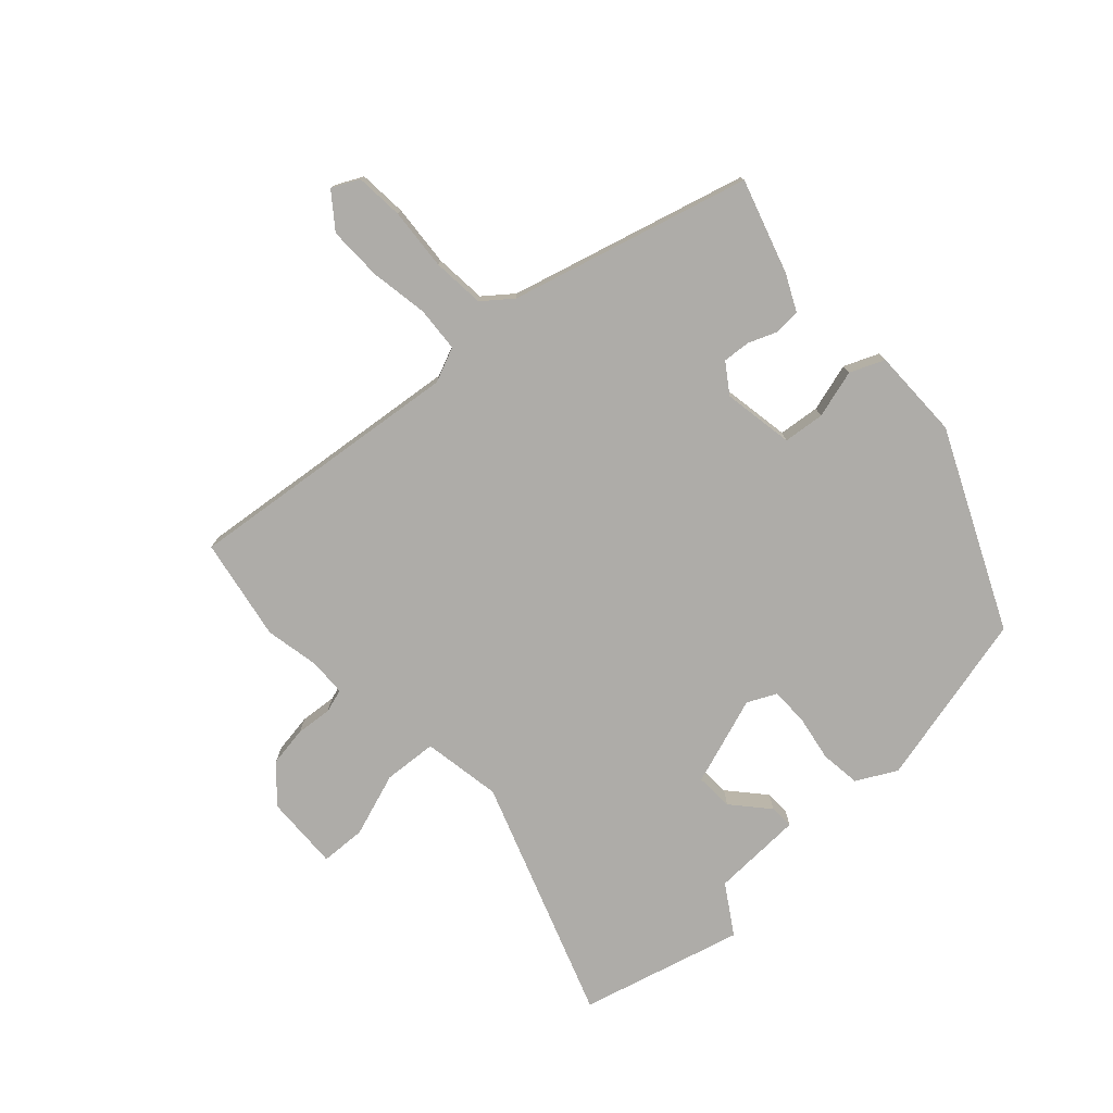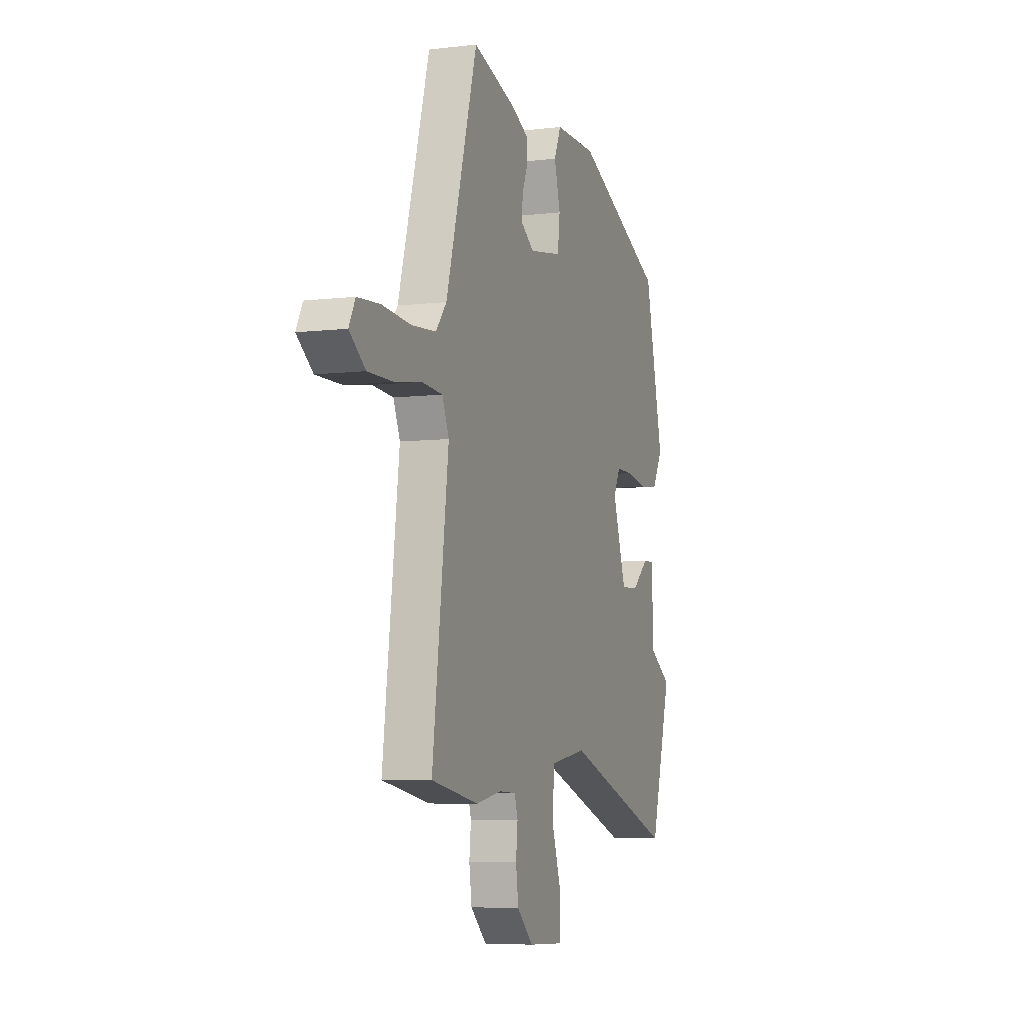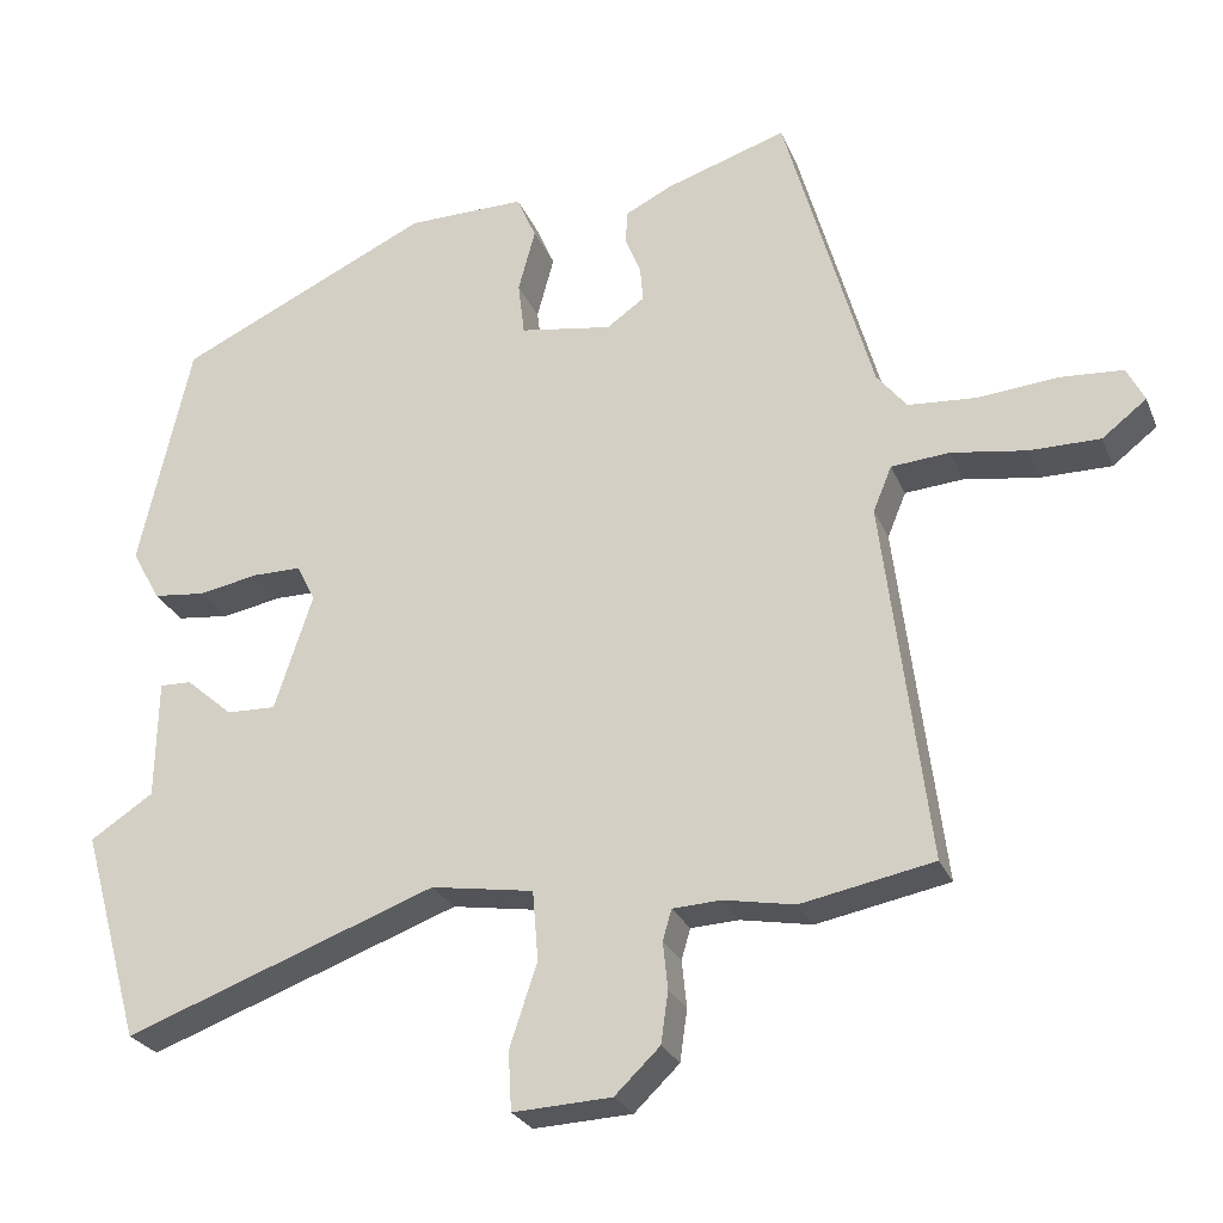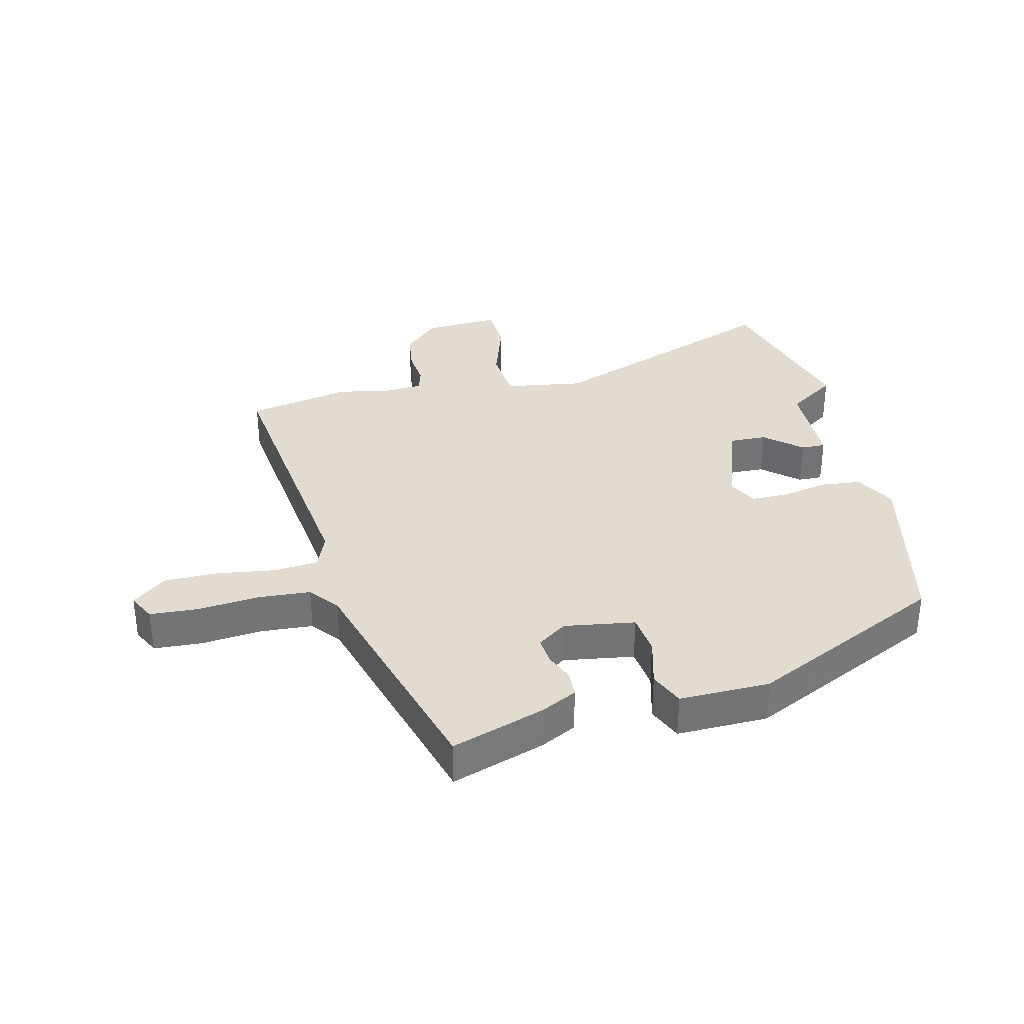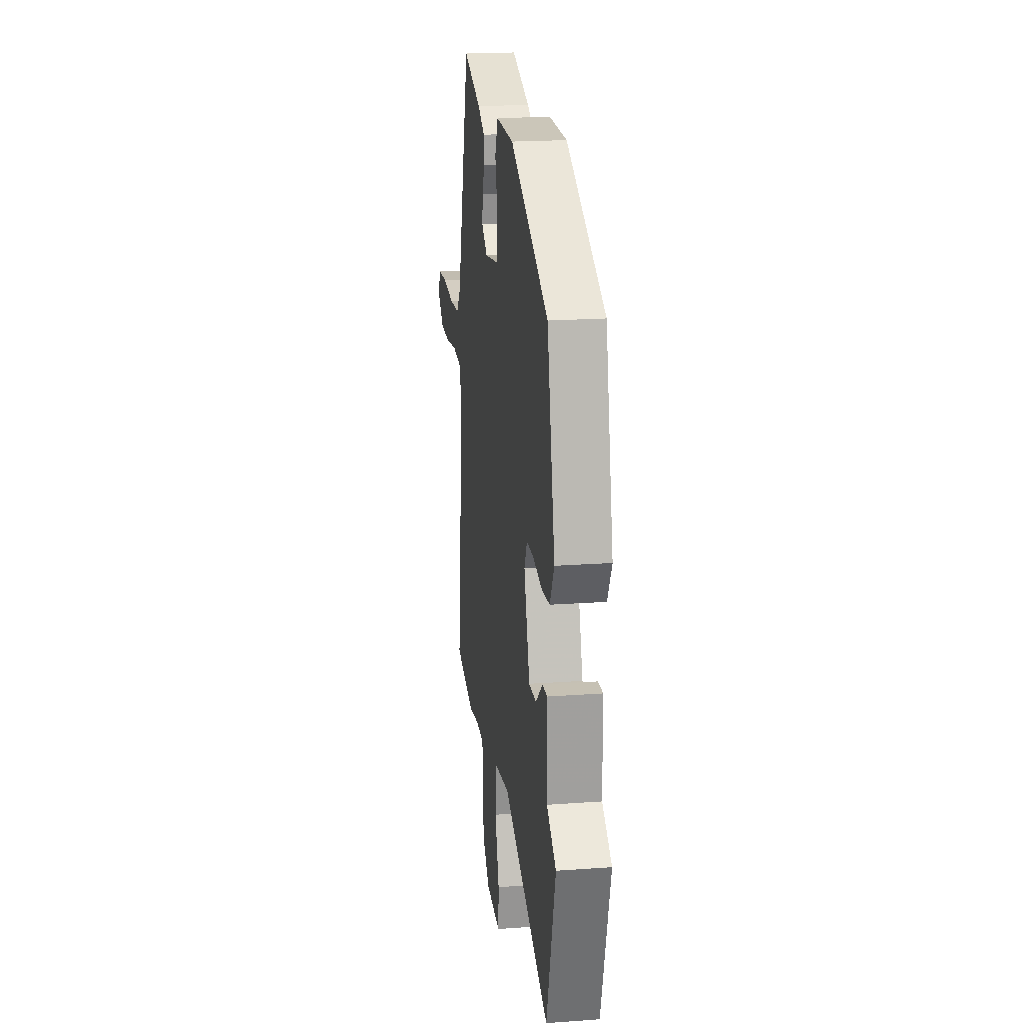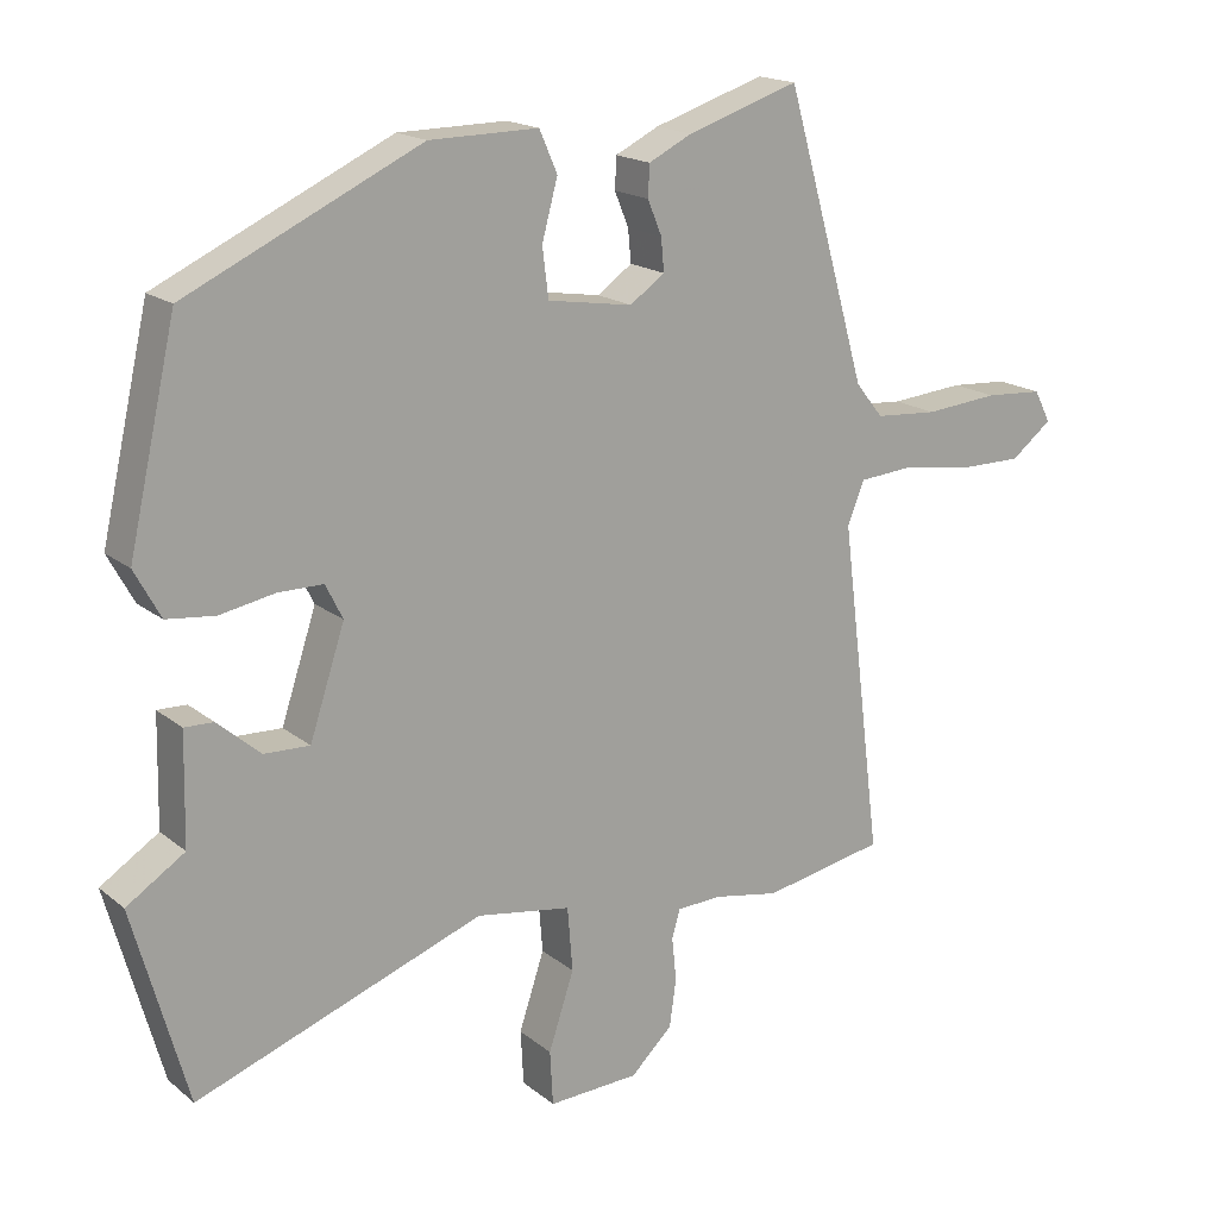
<metadata>
{"format":"obj","ext":"obj","renderer":"f3d","projection":"perspective","resolution":1024,"background":"white","views":[{"elev":-76.8,"azim":-46.7,"up":"+Y"},{"elev":-6.1,"azim":-70.0,"up":"+Z"},{"elev":-25.9,"azim":-160.9,"up":"+Z"},{"elev":34.4,"azim":-13.6,"up":"+Y"},{"elev":20.1,"azim":82.4,"up":"+Z"},{"elev":17.5,"azim":146.6,"up":"+Z"}]}
</metadata>
<code>
v -0.357 0.07 -0.528
v -0.521 0.07 -0.496
v -0.465 0.07 -0.048
v -0.488 0.07 0.008
v -0.56 0.07 0.014
v -0.653 0.07 0
v -0.74 0.07 0
v -0.795 0.07 0.043
v -0.773 0.07 0.086
v -0.695 0.07 0.091
v -0.596 0.07 0.082
v -0.512 0.07 0.088
v -0.475 0.07 0.134
v -0.366 0.07 0.516
v -0.216 0.07 0.467
v -0.158 0.07 0.438
v -0.156 0.07 0.396
v -0.175 0.07 0.35
v -0.179 0.07 0.306
v -0.132 0.07 0.273
v -0.018 0.07 0.291
v -0.01 0.07 0.357
v -0.031 0.07 0.435
v -0.007 0.07 0.49
v 0.139 0.07 0.488
v 0.453 0.07 0.34
v 0.517 0.07 0.057
v 0.482 0.07 -0.007
v 0.417 0.07 -0.014
v 0.343 0.07 0
v 0.283 0.07 0
v 0.26 0.07 -0.046
v 0.307 0.07 -0.189
v 0.368 0.07 -0.187
v 0.426 0.07 -0.137
v 0.465 0.07 -0.136
v 0.468 0.07 -0.283
v 0.546 0.07 -0.334
v 0.473 0.07 -0.595
v 0.087 0.07 -0.453
v -0.04 0.07 -0.473
v -0.047 0.07 -0.559
v -0.013 0.07 -0.662
v -0.017 0.07 -0.735
v -0.139 0.07 -0.729
v -0.195 0.07 -0.675
v -0.204 0.07 -0.611
v -0.198 0.07 -0.553
v -0.209 0.07 -0.515
v -0.269 0.07 -0.512
v -0.357 0 -0.528
v -0.521 0 -0.496
v -0.465 0 -0.048
v -0.488 0 0.008
v -0.56 0 0.014
v -0.653 0 0
v -0.74 0 0
v -0.795 0 0.043
v -0.773 0 0.086
v -0.695 0 0.091
v -0.596 0 0.082
v -0.512 0 0.088
v -0.475 0 0.134
v -0.366 0 0.516
v -0.216 0 0.467
v -0.158 0 0.438
v -0.156 0 0.396
v -0.175 0 0.35
v -0.179 0 0.306
v -0.132 0 0.273
v -0.018 0 0.291
v -0.01 0 0.357
v -0.031 0 0.435
v -0.007 0 0.49
v 0.139 0 0.488
v 0.453 0 0.34
v 0.517 0 0.057
v 0.482 0 -0.007
v 0.417 0 -0.014
v 0.343 0 0
v 0.283 0 0
v 0.26 0 -0.046
v 0.307 0 -0.189
v 0.368 0 -0.187
v 0.426 0 -0.137
v 0.465 0 -0.136
v 0.468 0 -0.283
v 0.546 0 -0.334
v 0.473 0 -0.595
v 0.087 0 -0.453
v -0.04 0 -0.473
v -0.047 0 -0.559
v -0.013 0 -0.662
v -0.017 0 -0.735
v -0.139 0 -0.729
v -0.195 0 -0.675
v -0.204 0 -0.611
v -0.198 0 -0.553
v -0.209 0 -0.515
v -0.269 0 -0.512
f 46 47 48
f 45 46 48
f 44 45 48
f 43 44 48
f 42 43 48
f 41 42 48 49
f 37 38 39 40
f 36 37 40
f 35 36 40
f 34 35 40
f 33 34 40 41
f 41 49 50
f 33 41 50
f 32 33 50
f 28 29 30
f 27 28 30
f 26 27 30
f 25 26 30
f 24 25 30
f 23 24 30
f 22 23 30
f 21 22 30 31
f 1 2 3
f 50 1 3
f 32 50 3
f 31 32 3
f 21 31 3
f 20 21 3
f 16 17 18
f 15 16 18
f 14 15 18
f 13 14 18
f 12 13 18 19
f 9 10 11
f 8 9 11
f 7 8 11
f 6 7 11
f 5 6 11
f 4 5 11 12
f 12 19 20
f 4 12 20
f 3 4 20
f 98 97 96
f 98 96 95
f 98 95 94
f 98 94 93
f 98 93 92
f 99 98 92 91
f 90 89 88 87
f 90 87 86
f 90 86 85
f 90 85 84
f 91 90 84 83
f 100 99 91
f 100 91 83
f 100 83 82
f 80 79 78
f 80 78 77
f 80 77 76
f 80 76 75
f 80 75 74
f 80 74 73
f 80 73 72
f 81 80 72 71
f 53 52 51
f 53 51 100
f 53 100 82
f 53 82 81
f 53 81 71
f 53 71 70
f 68 67 66
f 68 66 65
f 68 65 64
f 68 64 63
f 69 68 63 62
f 61 60 59
f 61 59 58
f 61 58 57
f 61 57 56
f 61 56 55
f 62 61 55 54
f 70 69 62
f 70 62 54
f 70 54 53
f 1 51 52 2
f 2 52 53 3
f 3 53 54 4
f 4 54 55 5
f 5 55 56 6
f 6 56 57 7
f 7 57 58 8
f 8 58 59 9
f 9 59 60 10
f 10 60 61 11
f 11 61 62 12
f 12 62 63 13
f 13 63 64 14
f 14 64 65 15
f 15 65 66 16
f 16 66 67 17
f 17 67 68 18
f 18 68 69 19
f 19 69 70 20
f 20 70 71 21
f 21 71 72 22
f 22 72 73 23
f 23 73 74 24
f 24 74 75 25
f 25 75 76 26
f 26 76 77 27
f 27 77 78 28
f 28 78 79 29
f 29 79 80 30
f 30 80 81 31
f 31 81 82 32
f 32 82 83 33
f 33 83 84 34
f 34 84 85 35
f 35 85 86 36
f 36 86 87 37
f 37 87 88 38
f 38 88 89 39
f 39 89 90 40
f 40 90 91 41
f 41 91 92 42
f 42 92 93 43
f 43 93 94 44
f 44 94 95 45
f 45 95 96 46
f 46 96 97 47
f 47 97 98 48
f 48 98 99 49
f 49 99 100 50
f 50 100 51 1

</code>
